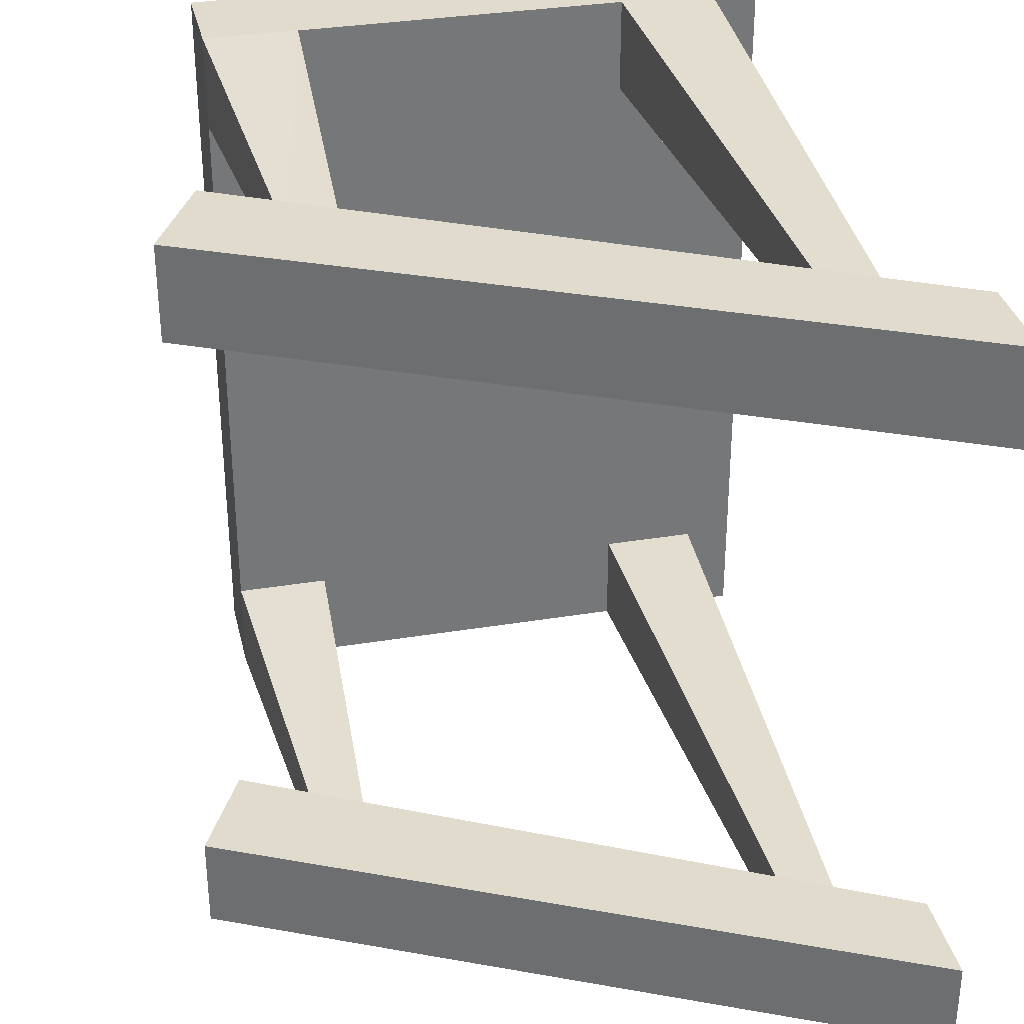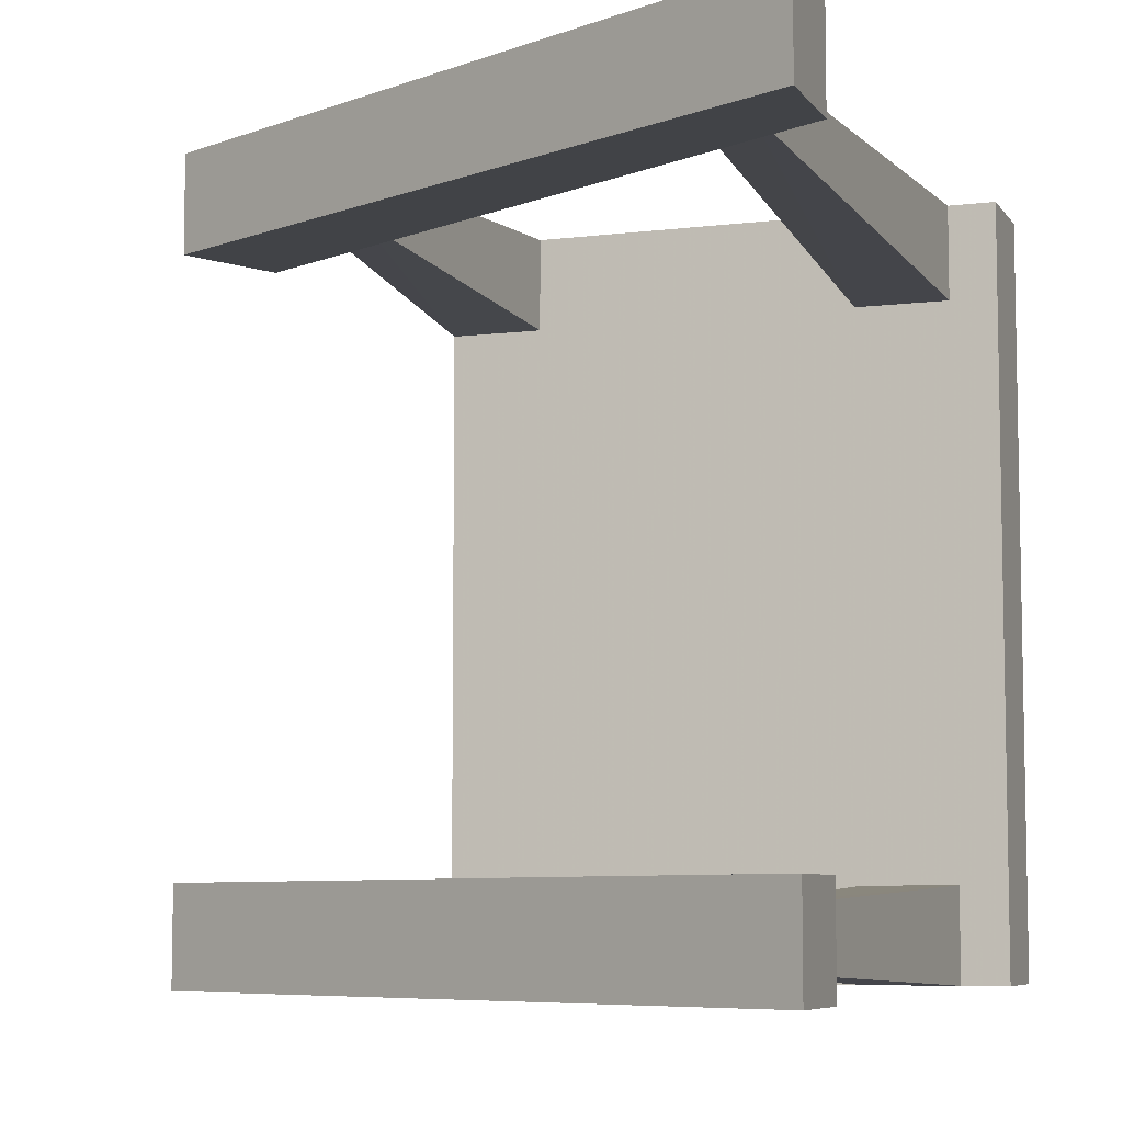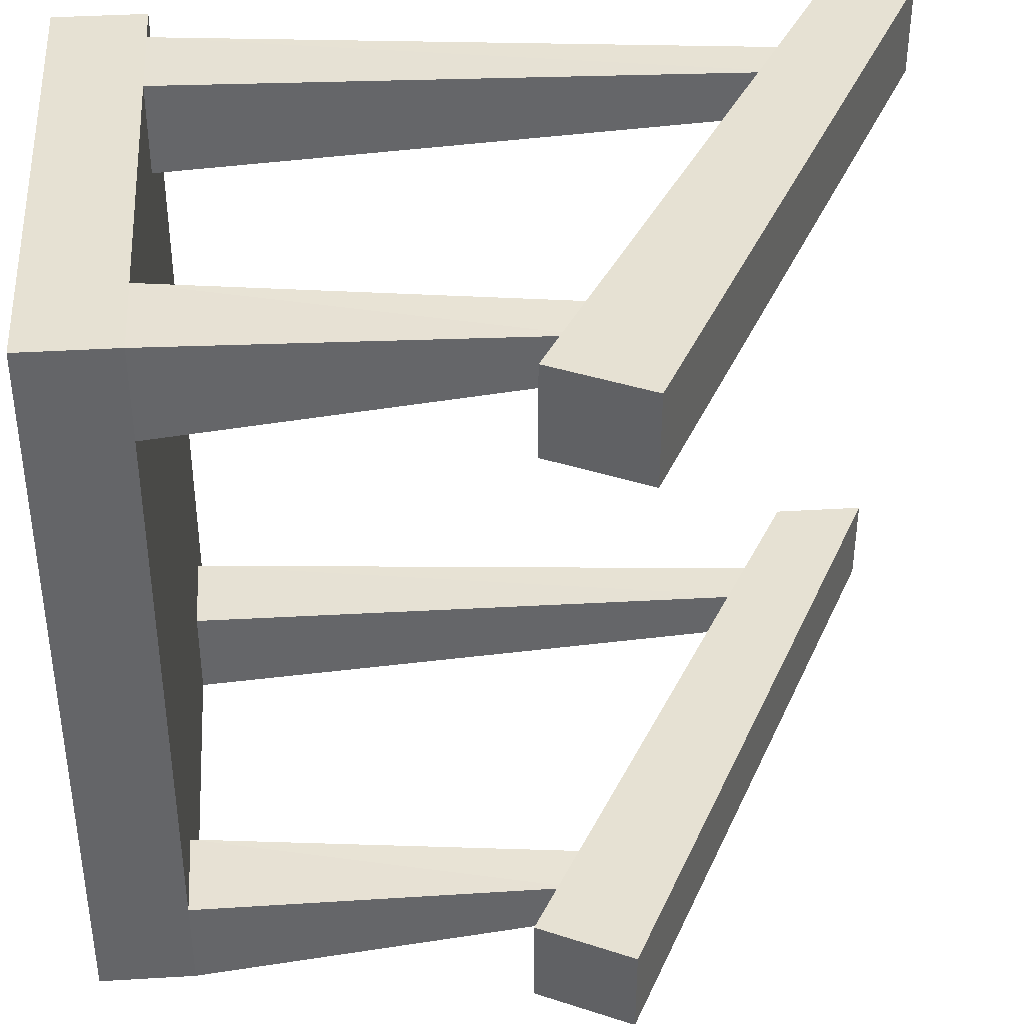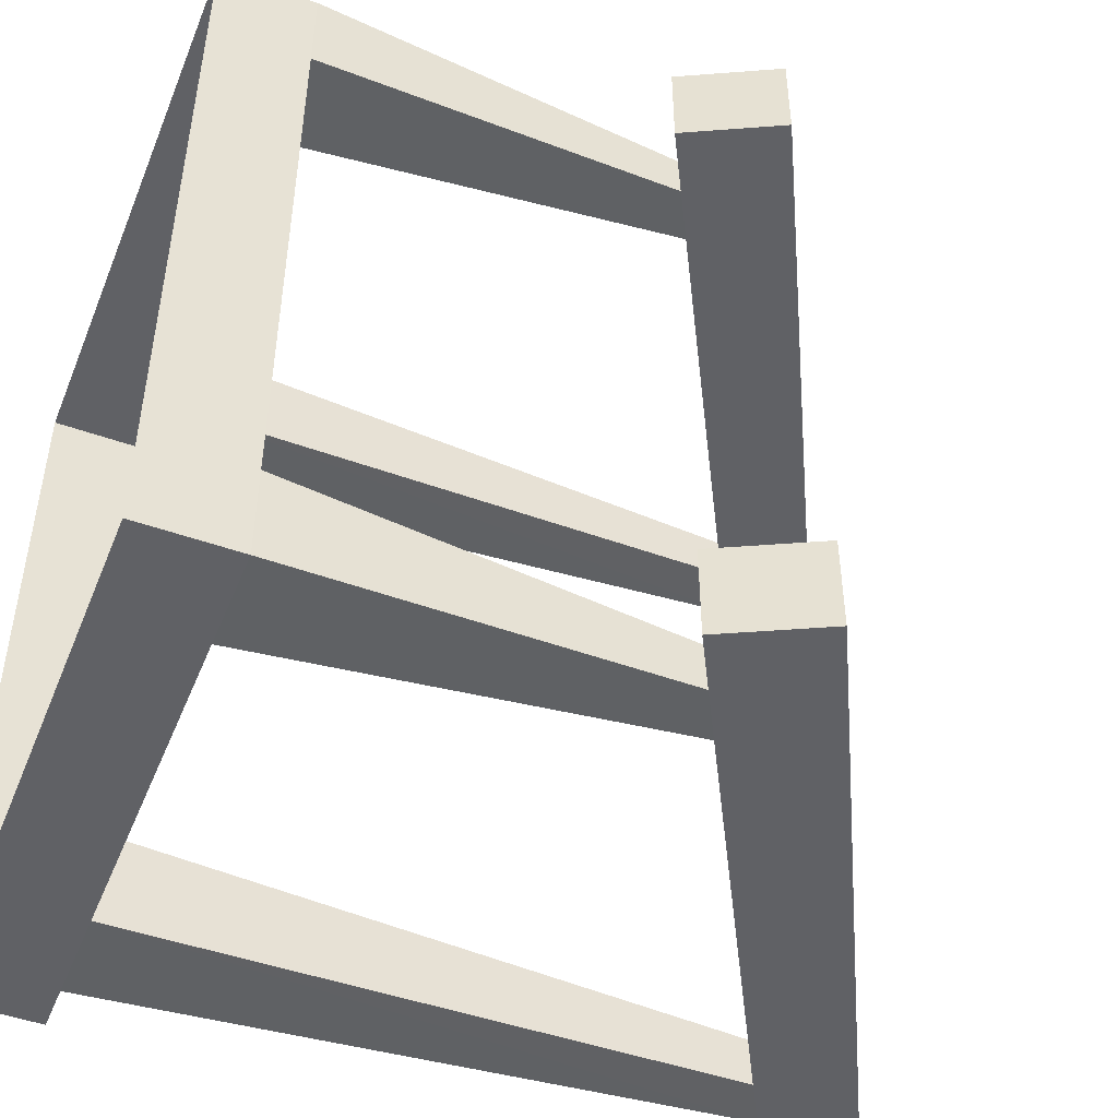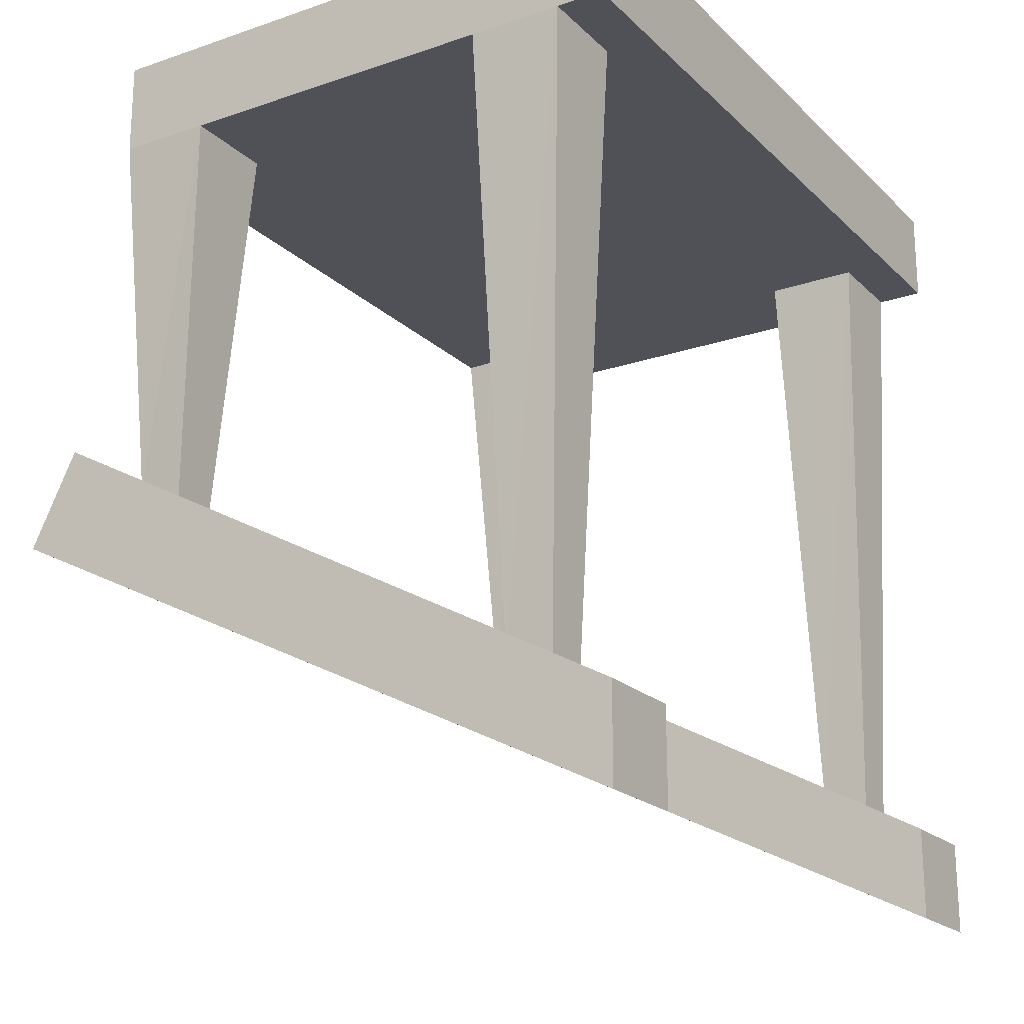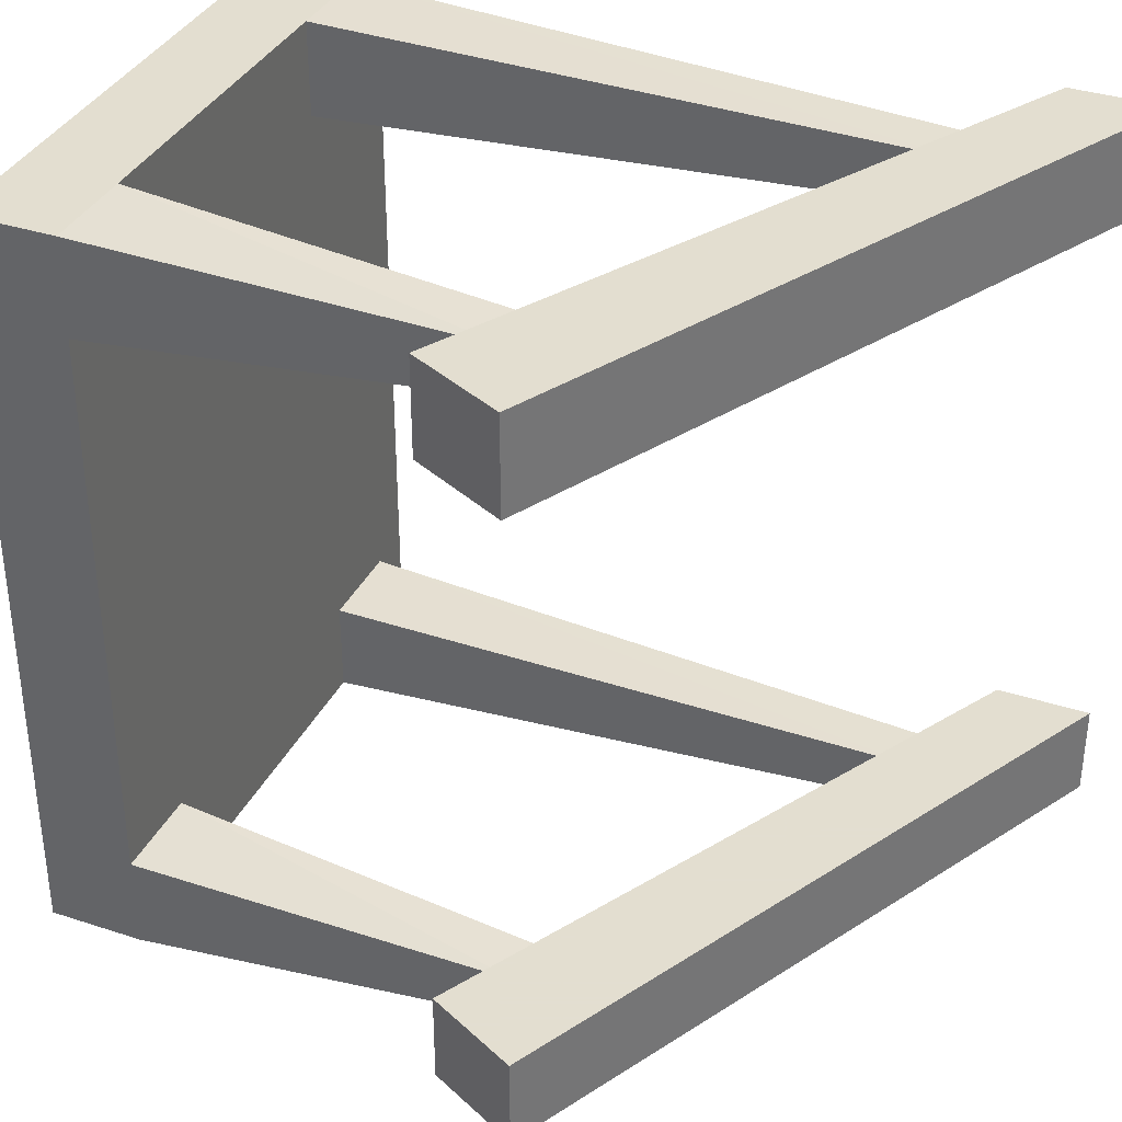
<metadata>
{"format":"obj","ext":"obj","renderer":"f3d","projection":"perspective","resolution":1024,"background":"white","views":[{"elev":33.3,"azim":-12.8,"up":"+Z"},{"elev":-7.1,"azim":19.7,"up":"+Z"},{"elev":38.7,"azim":-94.3,"up":"+Z"},{"elev":-48.2,"azim":-111.7,"up":"+Z"},{"elev":-20.4,"azim":31.7,"up":"+Y"},{"elev":35.9,"azim":-66.7,"up":"+Z"}]}
</metadata>
<code>
o object/staircase/18
v -32 0 64
v -32 0 48
v -28 -64 52
v -28 -64 60
v -16 0 64
v -20 -68 60
v -16 0 48
v -20 -68 52
v 40 0 64
v 40 0 48
v 44 -104 52
v 44 -104 60
v 56 0 64
v 52 -106 60
v 56 0 48
v 52 -106 52
v 64 -112 64
v 64 -112 48
v -40 -56 48
v -40 -56 64
v 64 -128 64
v 64 -128 48
v -48 -72 48
v -48 -72 64
v -32 0 -48
v -32 0 -64
v -28 -64 -60
v -28 -64 -52
v -16 0 -48
v -20 -68 -52
v -16 0 -64
v -20 -68 -60
v 64 -112 -48
v 64 -112 -64
v -40 -56 -64
v -40 -56 -48
v 64 -128 -48
v 64 -128 -64
v -48 -72 -64
v -48 -72 -48
v 40 0 -48
v 40 0 -64
v 44 -104 -60
v 44 -104 -52
v 56 0 -48
v 52 -106 -52
v 56 0 -64
v 52 -106 -60
v 64 0 -64
v 64 0 64
v 64 16 -64
v 64 16 64
v -32 16 64
v -32 16 -64
f 1 2 3
f 1 3 4
f 1 4 5
f 5 4 6
f 5 6 7
f 7 6 8
f 7 8 2
f 2 8 3
f 9 10 11
f 9 11 12
f 9 12 13
f 13 12 14
f 13 14 15
f 15 14 16
f 15 16 10
f 10 16 11
f 17 18 19
f 17 19 20
f 17 20 21
f 17 21 18
f 18 21 22
f 18 22 23
f 18 23 19
f 19 23 20
f 20 23 24
f 20 24 21
f 21 24 22
f 22 24 23
f 25 26 27
f 25 27 28
f 25 28 29
f 29 28 30
f 29 30 31
f 31 30 32
f 31 32 26
f 26 32 27
f 33 34 35
f 33 35 36
f 33 36 37
f 33 37 34
f 34 37 38
f 34 38 39
f 34 39 35
f 35 39 36
f 36 39 40
f 36 40 37
f 37 40 38
f 38 40 39
f 41 42 43
f 41 43 44
f 41 44 45
f 45 44 46
f 45 46 47
f 47 46 48
f 47 48 42
f 42 48 43
f 49 50 1
f 49 1 26
f 49 26 51
f 49 51 52
f 49 52 50
f 50 52 53
f 50 53 1
f 1 53 26
f 26 53 54
f 26 54 51

</code>
